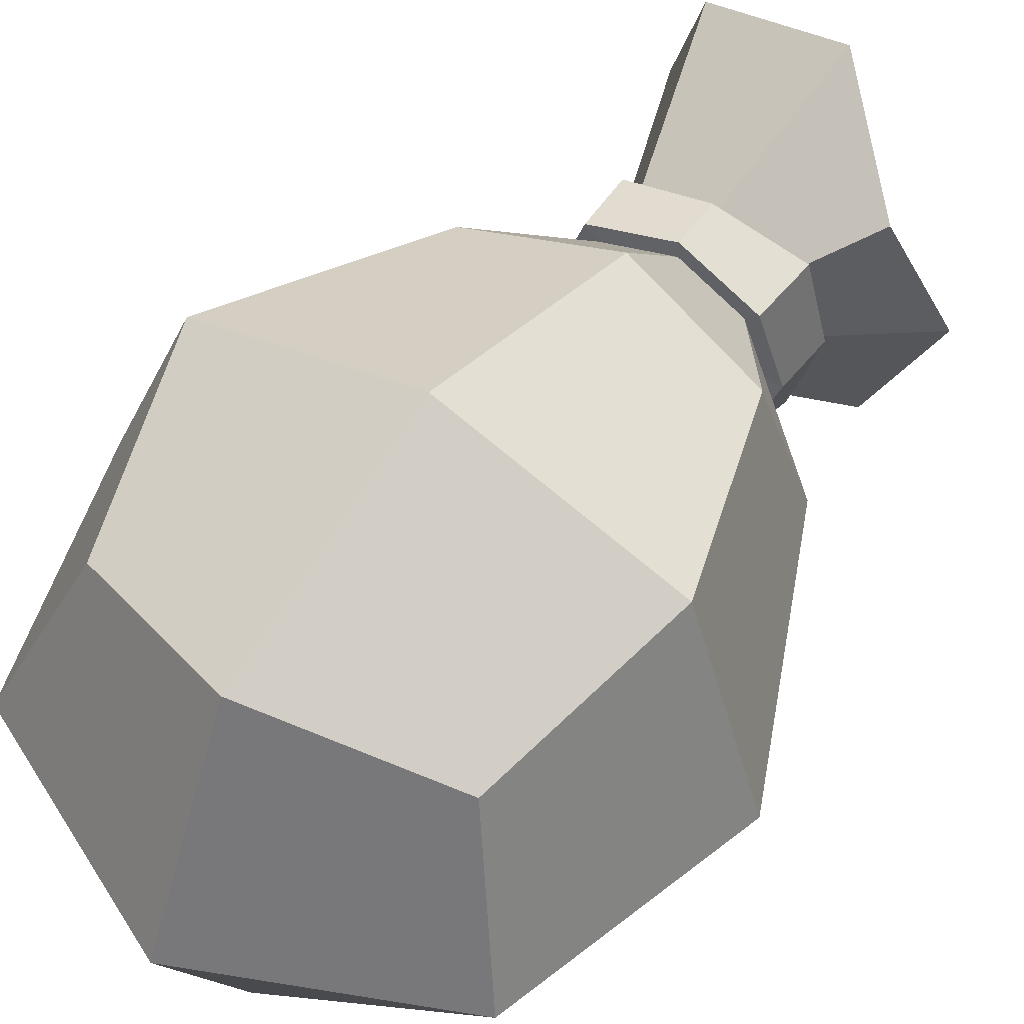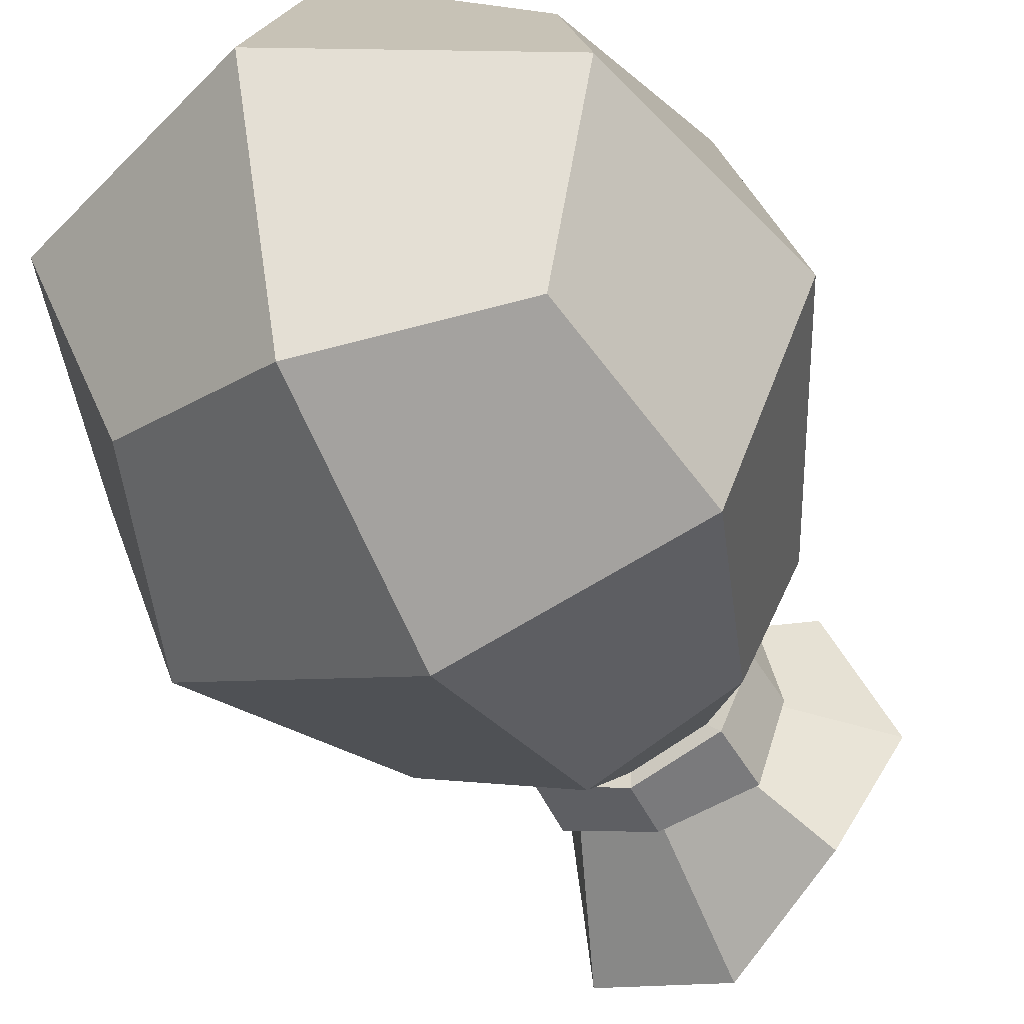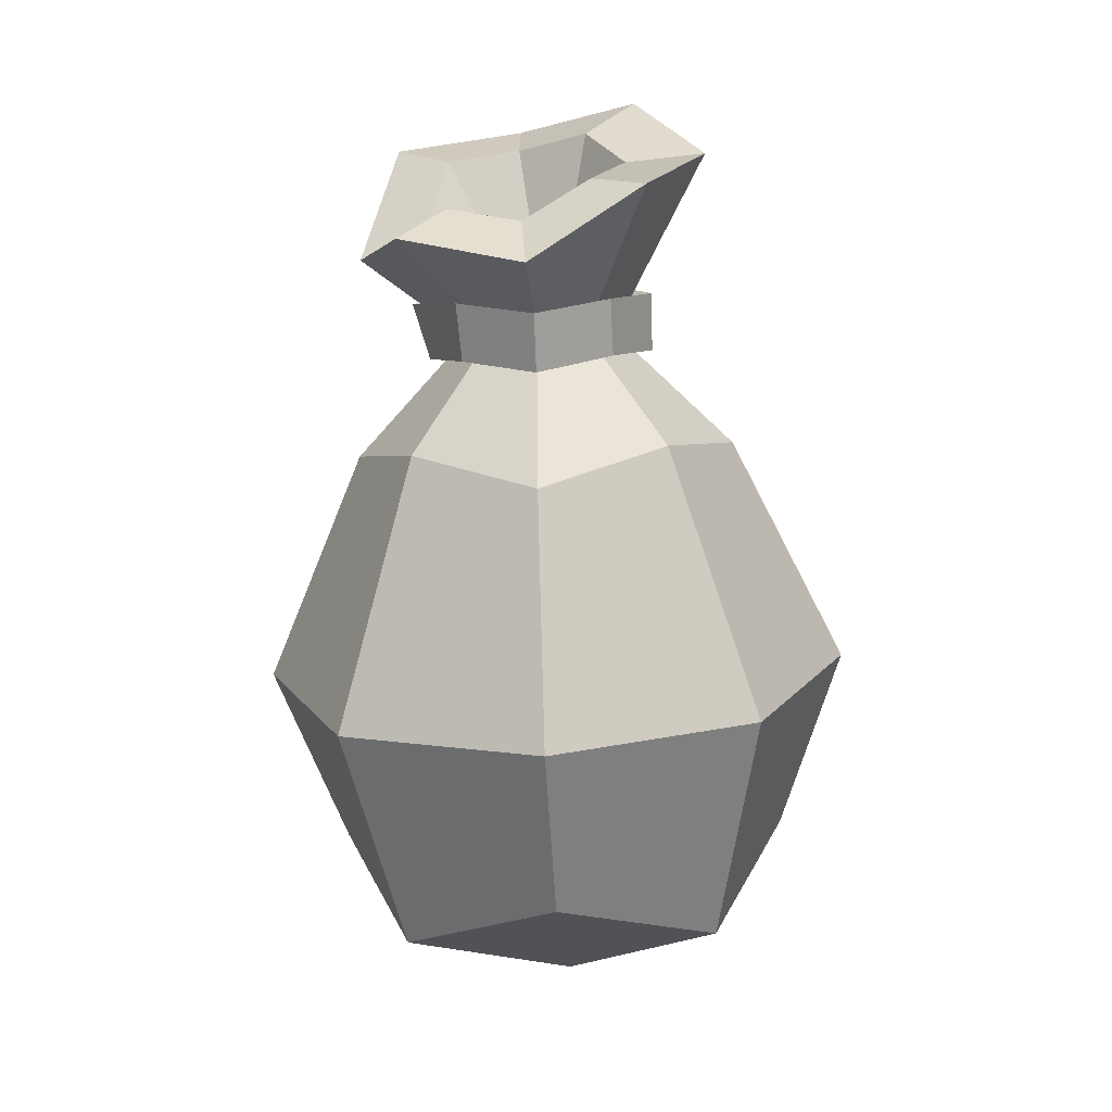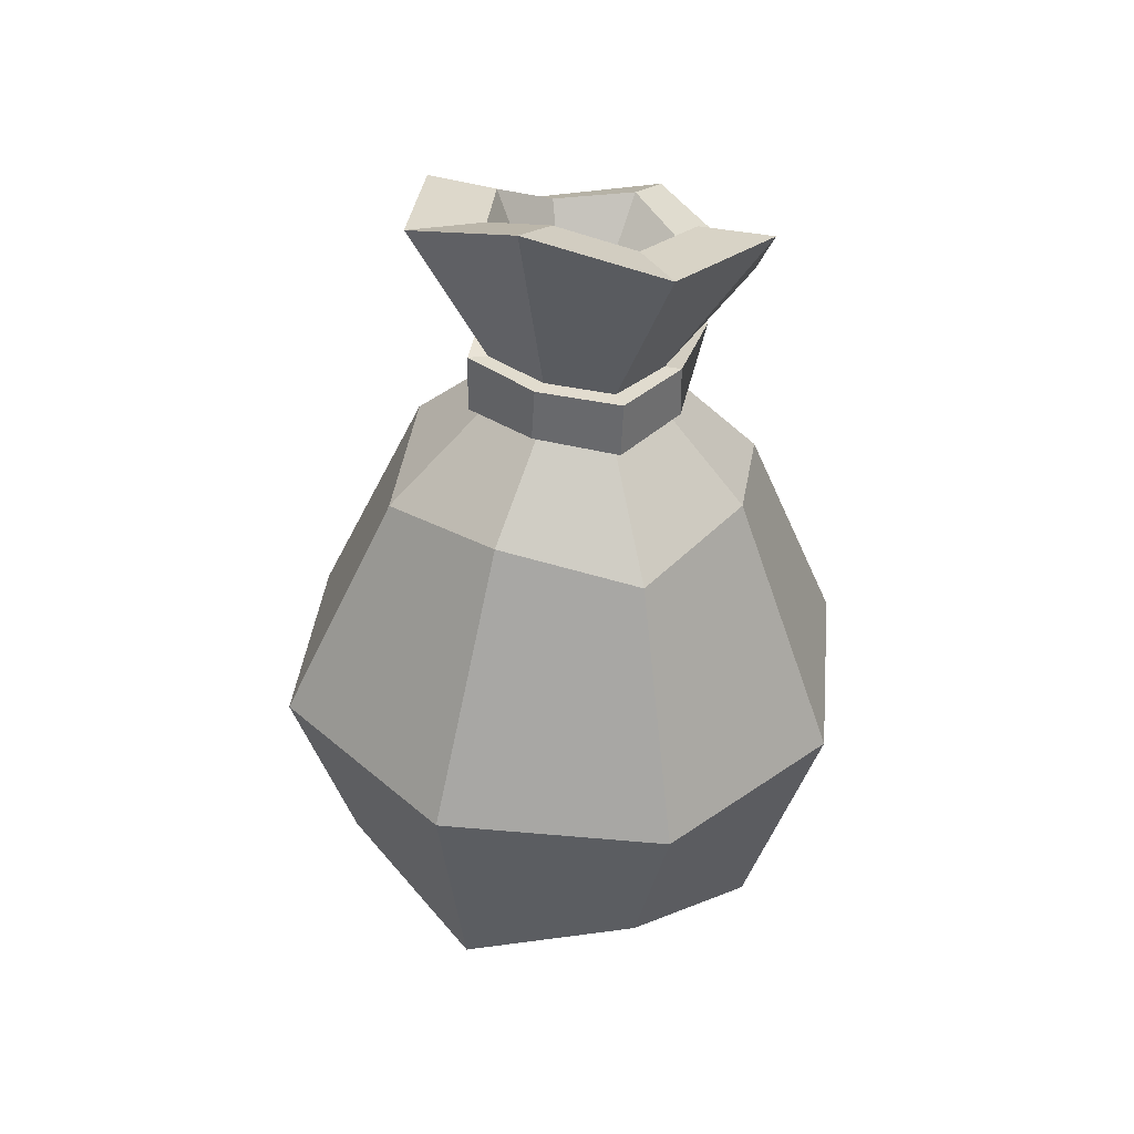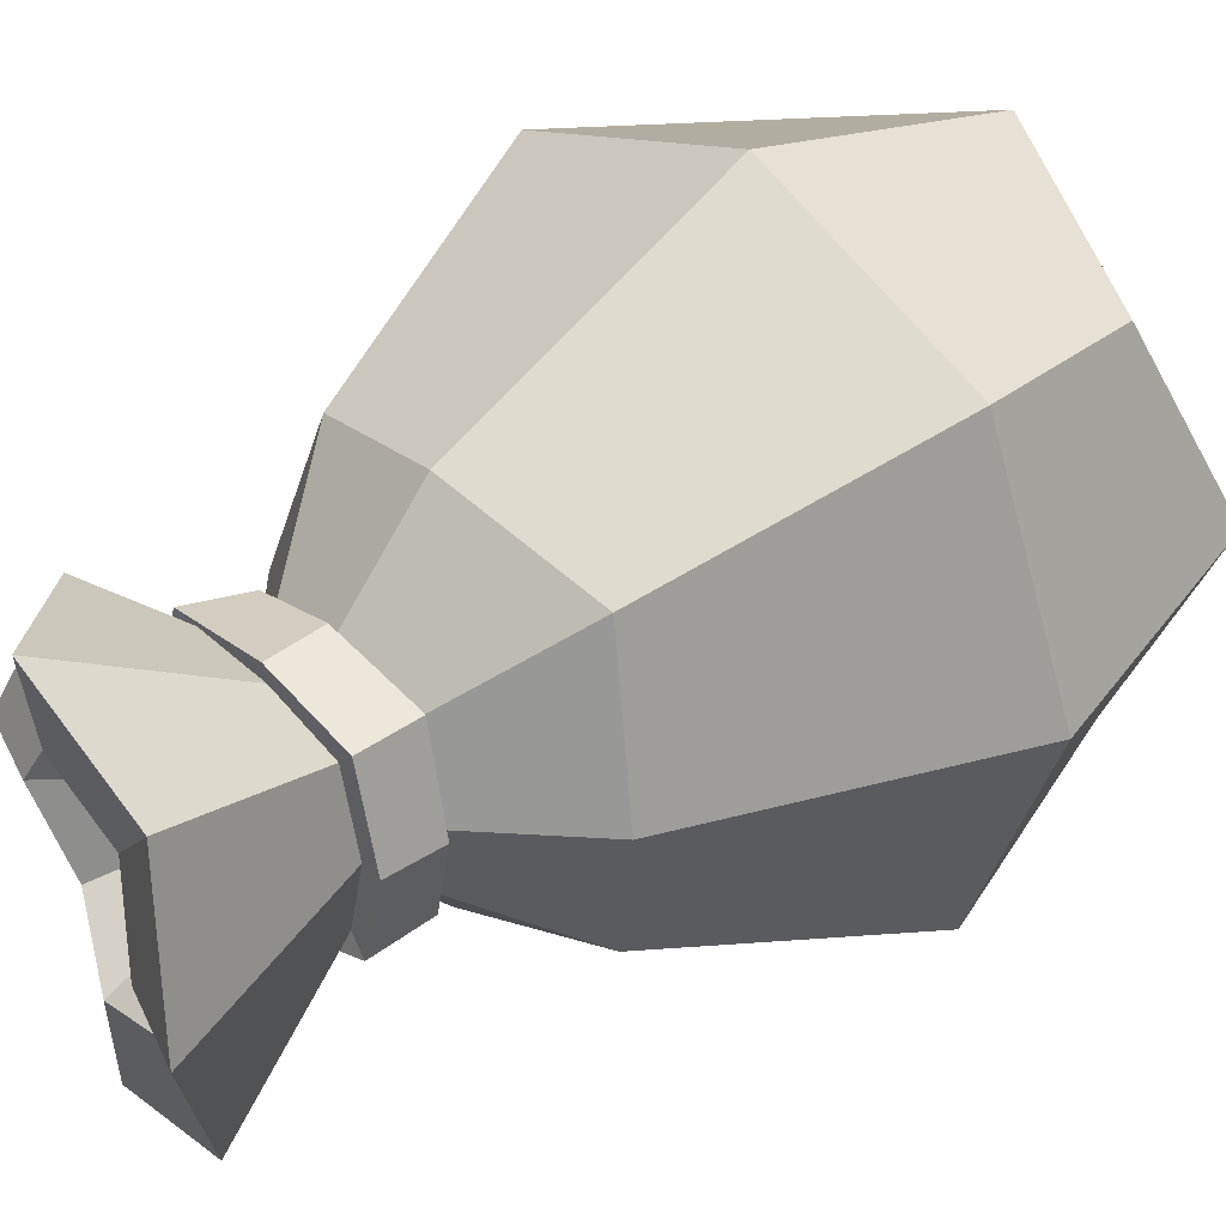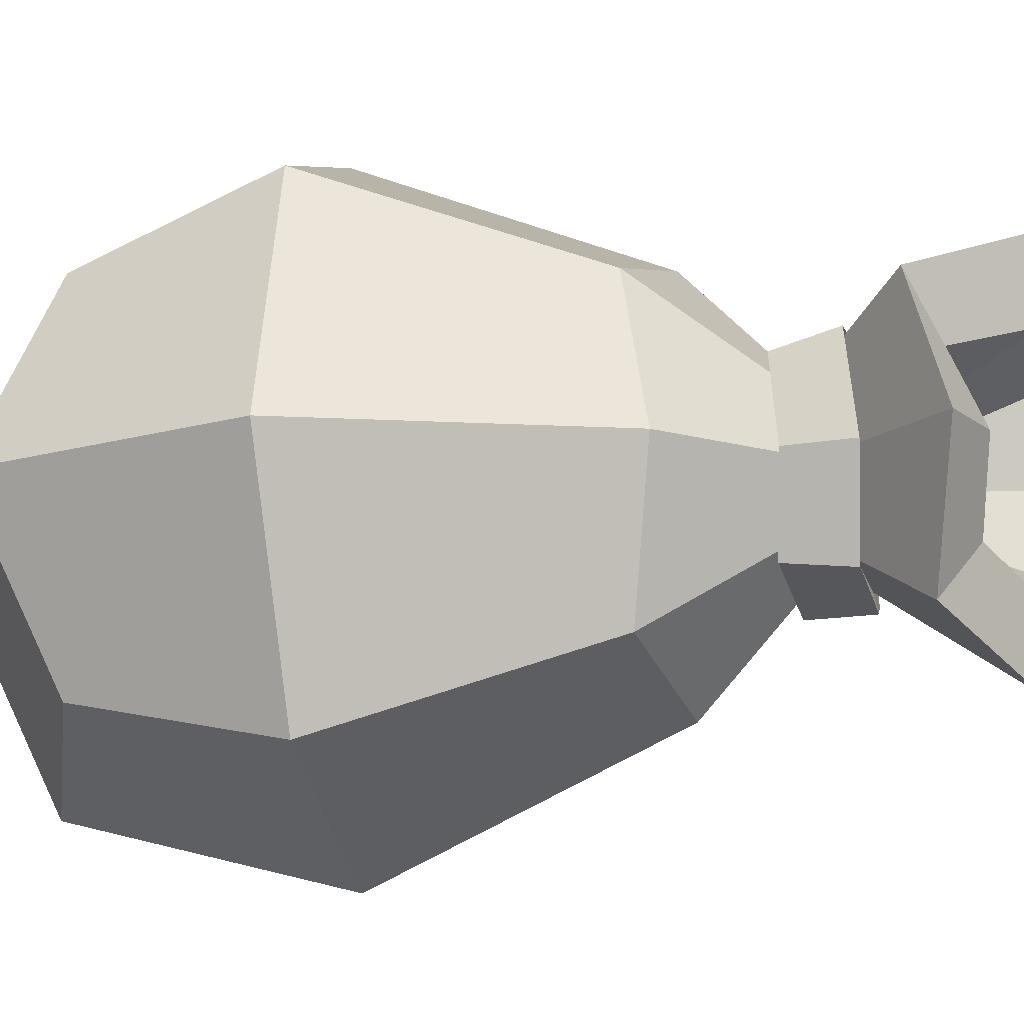
<metadata>
{"format":"obj","ext":"obj","renderer":"f3d","projection":"perspective","resolution":1024,"background":"white","views":[{"elev":53.3,"azim":31.2,"up":"+Z"},{"elev":-49.4,"azim":22.2,"up":"+Z"},{"elev":12.9,"azim":139.4,"up":"+Y"},{"elev":39.1,"azim":-61.7,"up":"+Y"},{"elev":41.2,"azim":-134.2,"up":"+Z"},{"elev":-17.2,"azim":99.3,"up":"+Z"}]}
</metadata>
<code>
v -3.962 -11.7 3.841
v 3.45 -12.02 3.523
v -2.951 -2.338 3.372
v 3.212 -2.604 3.107
v -3.211 -2.206 -2.796
v 2.953 -2.472 -3.061
v -4.274 -11.54 -3.577
v 3.138 -11.86 -3.896
v 4.772 -7.948 4.651
v 0.1929 -1.96 4.181
v -3.989 -1.701 0.3381
v 4.037 -2.048 -0.006769
v -0.1448 -1.789 -3.85
v -5.231 -7.328 -4.544
v 4.368 -7.743 -4.956
v -0.6819 -13.03 -5.061
v -5.475 -12.92 0.1615
v 4.532 -13.35 -0.2685
v -0.2608 -13.24 4.954
v -4.827 -7.533 5.063
v 0.04243 -7.881 6.627
v -0.5106 -7.6 -6.524
v -0.5719 -15.42 -0.09797
v 6.336 -8.024 -0.2309
v -6.805 -7.457 0.3338
v -1.354 -0.1164 1.784
v 0.1909 -0.03333 2.201
v -1.89 0.09545 0.2887
v 1.681 -0.2475 1.653
v 2.103 -0.07696 0.1171
v 1.553 -0.1827 -1.384
v 0.02281 0.05184 -1.795
v -1.481 -0.0517 -1.254
v -1.952 4.719 3.381
v 1.131 4.342 4.174
v -2.98 5.466 0.4366
v 3.274 2.009 2.843
v 4.423 2.76 -0.05852
v 3.028 2.362 -2.766
v 0.4802 3.956 -3.759
v -2.422 4.448 -2.552
v 1.963 0.8439 1.982
v 2.276 1.097 0.1403
v 1.791 0.9835 -1.631
v 0.06409 1.236 -1.765
v -1.426 1.2 -1.225
v -1.752 1.198 0.3064
v -1.273 1.097 1.777
v 0.2261 1.038 2.176
v 1.985 -0.2893 1.944
v 2.493 -0.1031 0.1047
v 2.65 1.216 0.1287
v 2.263 0.9851 2.227
v 1.832 -0.2131 -1.692
v 2.065 1.132 -1.891
v -0.001308 0.05176 -2.187
v 0.05393 1.326 -2.154
v -1.802 -0.05493 -1.536
v -1.766 1.264 -1.531
v -2.293 0.1062 0.3104
v -2.186 1.248 0.3301
v -1.648 -0.1305 2.1
v -1.599 1.126 2.131
v 0.2002 -0.04813 2.602
v 0.2465 1.086 2.573
v -0.7779 4.38 2.011
v 0.9878 4.173 2.469
v 0 0 0
v -1.37 4.822 0.327
v 2.22 2.654 1.782
v 2.951 3.318 0.0385
v 2.154 3.114 -1.588
v 0.62 3.992 -2.11
v -1.054 4.25 -1.393
f 1 19 21 20
f 19 2 9 21
f 21 9 4 10
f 20 21 10 3
f 66 68 69
f 67 70 68
f 68 71 72
f 69 68 74
f 5 13 22 14
f 13 6 15 22
f 22 15 8 16
f 14 22 16 7
f 7 16 23 17
f 16 8 18 23
f 23 18 2 19
f 17 23 19 1
f 2 18 24 9
f 18 8 15 24
f 24 15 6 12
f 9 24 12 4
f 7 17 25 14
f 17 1 20 25
f 25 20 3 11
f 14 25 11 5
f 3 10 27 26
f 11 3 26 28
f 10 4 29 27
f 4 12 30 29
f 12 6 31 30
f 6 13 32 31
f 13 5 33 32
f 5 11 28 33
f 48 49 35 34
f 47 48 34 36
f 49 42 37 35
f 42 43 38 37
f 43 44 39 38
f 44 45 40 39
f 45 46 41 40
f 46 47 36 41
f 50 51 52 53
f 51 54 55 52
f 54 56 57 55
f 56 58 59 57
f 58 60 61 59
f 60 62 63 61
f 62 64 65 63
f 64 50 53 65
f 29 30 51 50
f 43 42 53 52
f 30 31 54 51
f 44 43 52 55
f 31 32 56 54
f 45 44 55 57
f 32 33 58 56
f 46 45 57 59
f 33 28 60 58
f 47 46 59 61
f 28 26 62 60
f 48 47 61 63
f 26 27 64 62
f 49 48 63 65
f 27 29 50 64
f 42 49 65 53
f 34 35 67 66
f 36 34 66 69
f 35 37 70 67
f 37 38 71 70
f 38 39 72 71
f 39 40 73 72
f 40 41 74 73
f 41 36 69 74
f 66 67 68
f 74 68 73
f 68 72 73
f 68 70 71

</code>
